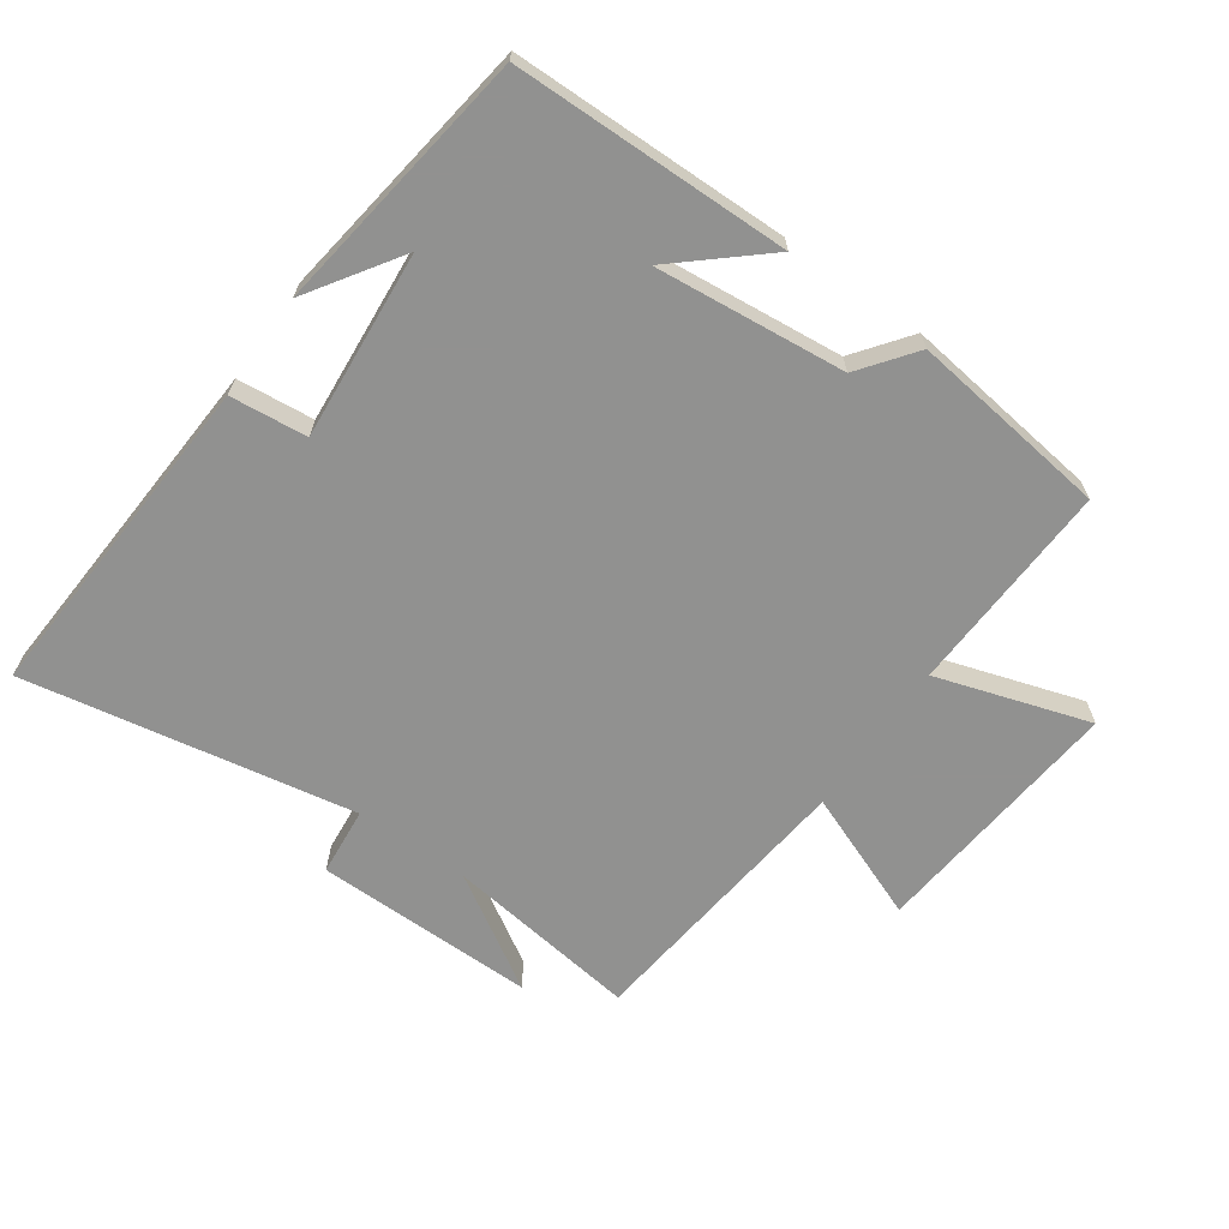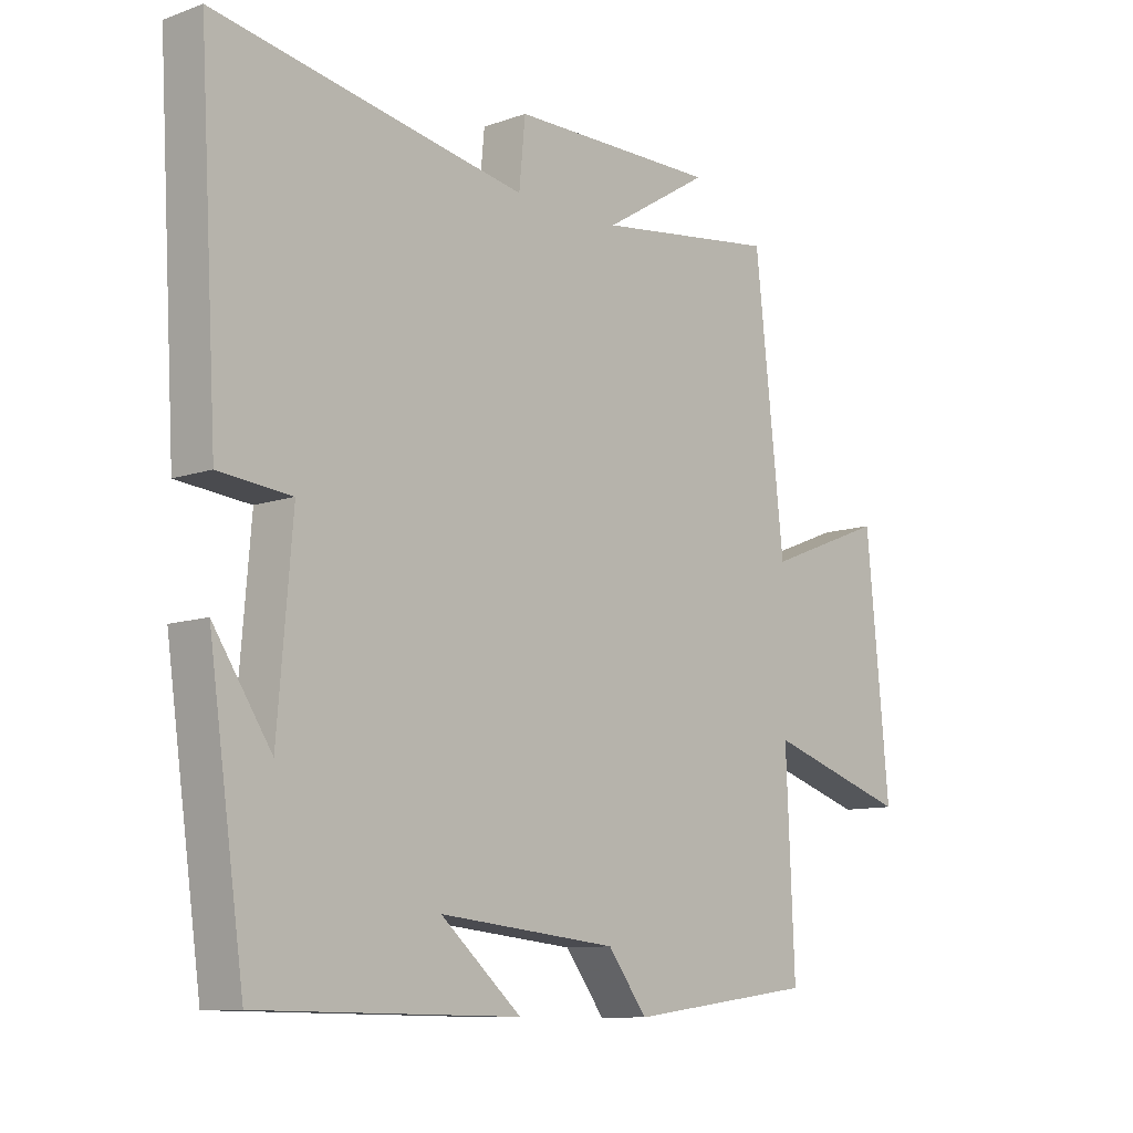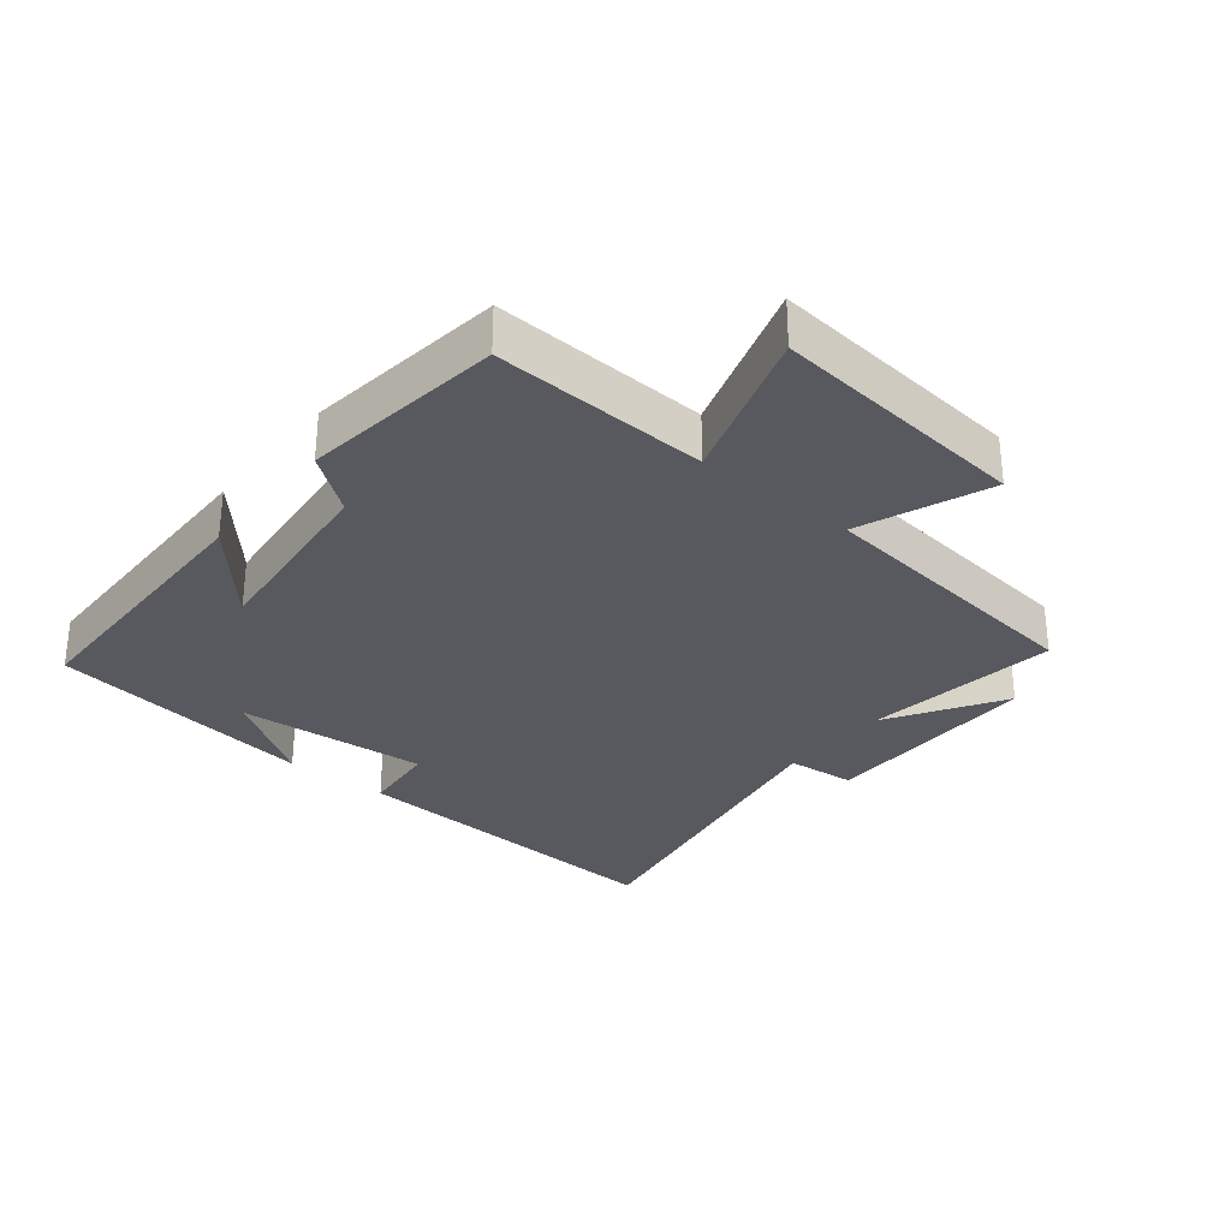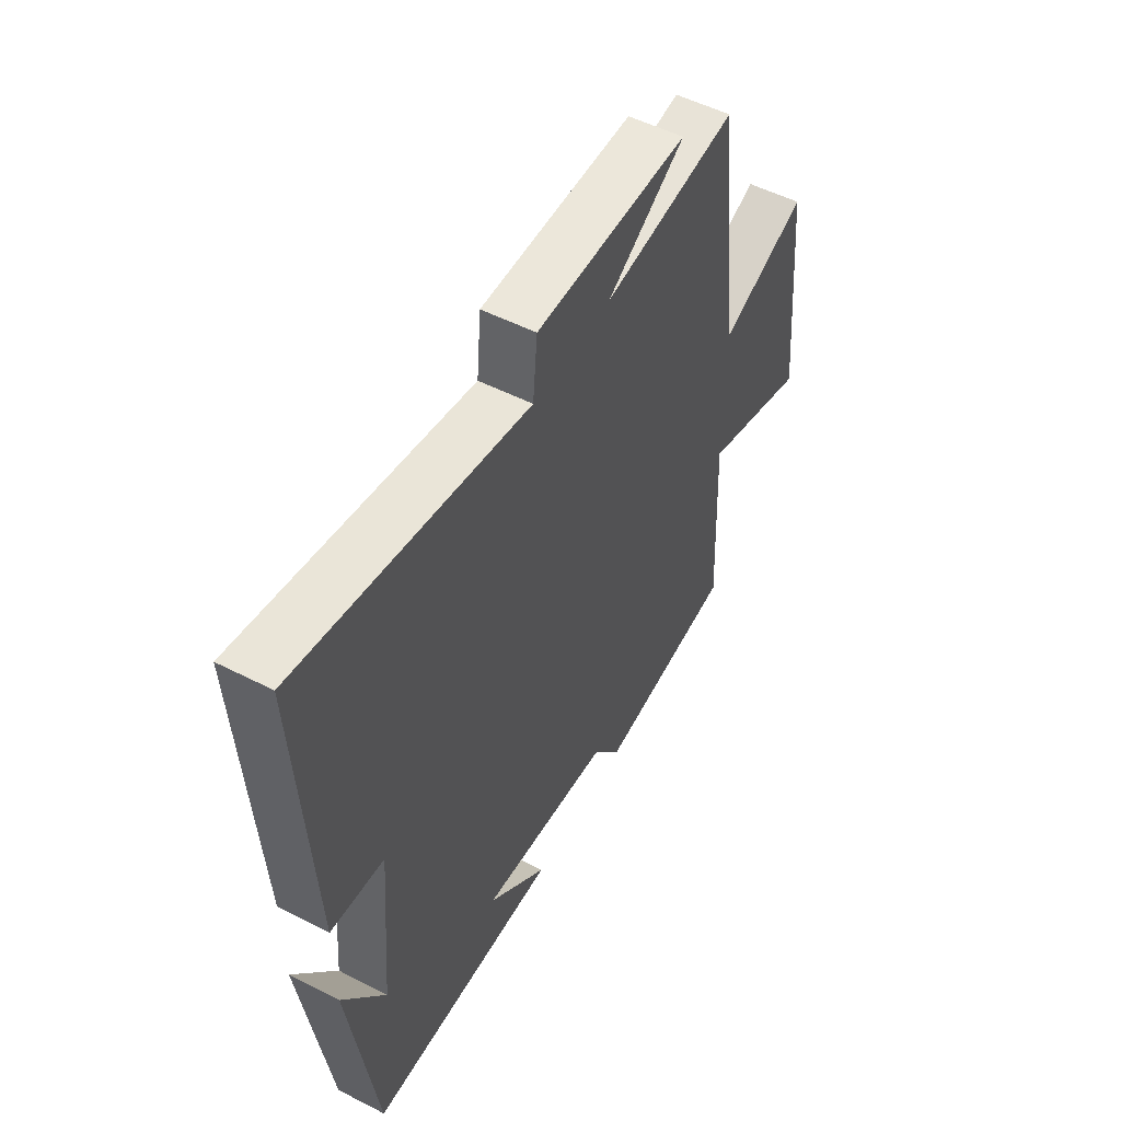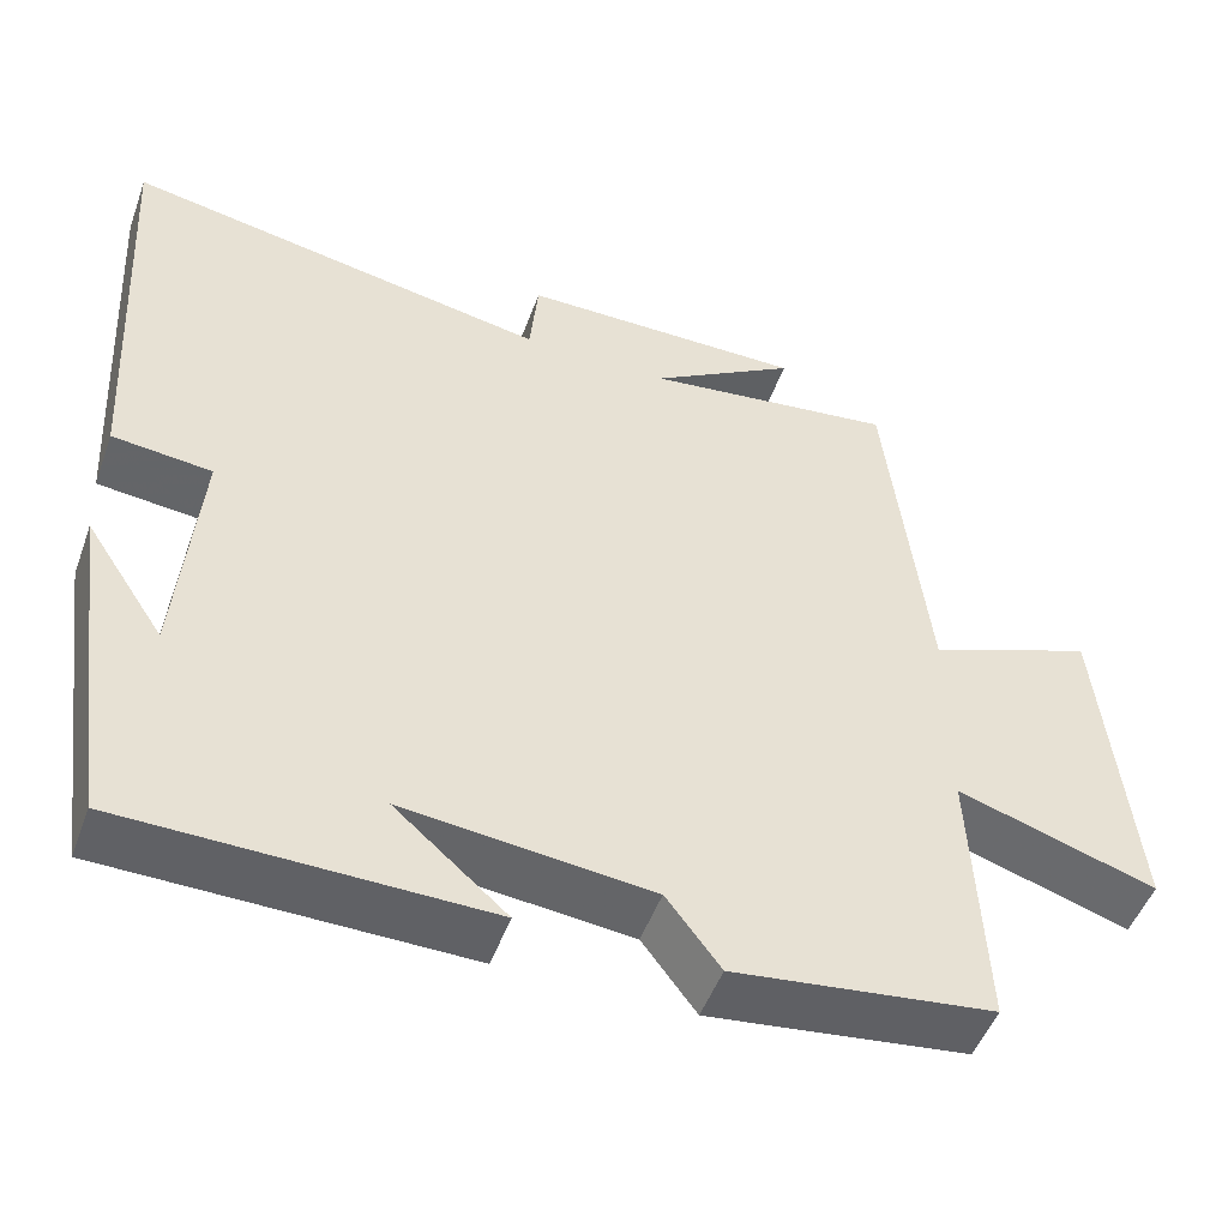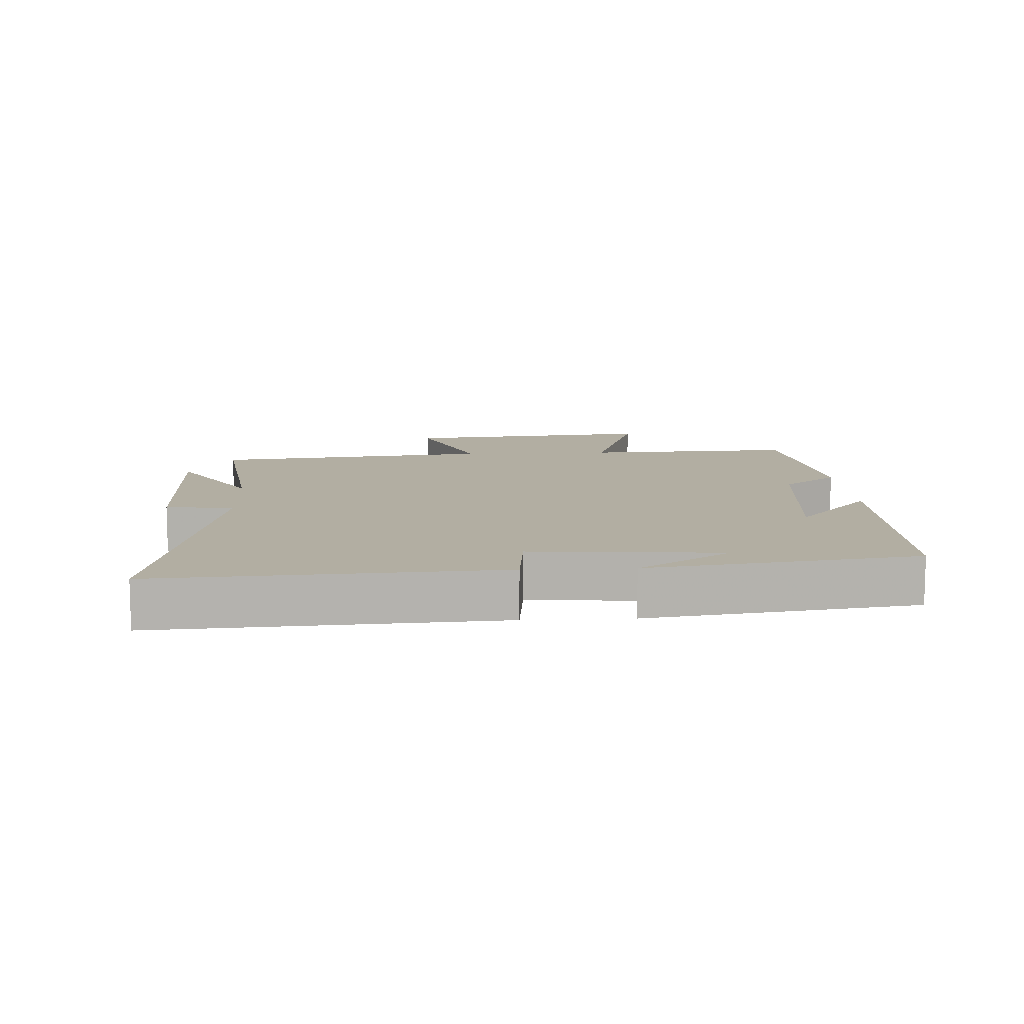
<metadata>
{"format":"obj","ext":"obj","renderer":"f3d","projection":"perspective","resolution":1024,"background":"white","views":[{"elev":-66.0,"azim":144.8,"up":"+Y"},{"elev":-10.0,"azim":132.1,"up":"+Z"},{"elev":-30.4,"azim":-129.1,"up":"+Y"},{"elev":52.5,"azim":118.8,"up":"+Z"},{"elev":-50.1,"azim":160.2,"up":"+Z"},{"elev":10.7,"azim":86.9,"up":"+Y"}]}
</metadata>
<code>
v -0.452 0.07 0.54
v -0.153 0.07 0.5
v -0.327 0.07 0.607
v 0.013 0.07 0.605
v 0.023 0.07 0.5
v 0.53 0.07 0.593
v 0.5 0.07 0.076
v 0.382 0.07 0.064
v 0.406 0.07 -0.226
v 0.5 0.07 -0.084
v 0.442 0.07 -0.494
v 0.017 0.07 -0.5
v 0.149 0.07 -0.385
v -0.143 0.07 -0.415
v -0.207 0.07 -0.5
v -0.514 0.07 -0.461
v -0.5 0.07 -0.134
v -0.735 0.07 -0.209
v -0.697 0.07 0.185
v -0.5 0.07 0.108
v -0.452 0 0.54
v -0.153 0 0.5
v -0.327 0 0.607
v 0.013 0 0.605
v 0.023 0 0.5
v 0.53 0 0.593
v 0.5 0 0.076
v 0.382 0 0.064
v 0.406 0 -0.226
v 0.5 0 -0.084
v 0.442 0 -0.494
v 0.017 0 -0.5
v 0.149 0 -0.385
v -0.143 0 -0.415
v -0.207 0 -0.5
v -0.514 0 -0.461
v -0.5 0 -0.134
v -0.735 0 -0.209
v -0.697 0 0.185
v -0.5 0 0.108
f 17 18 19 20
f 17 20 1 2
f 16 17 2
f 15 16 2
f 14 15 2
f 13 14 2
f 11 12 13
f 11 13 2
f 9 10 11
f 9 11 2
f 8 9 2
f 5 6 7 8
f 5 8 2
f 2 3 4 5
f 40 39 38 37
f 22 21 40 37
f 22 37 36
f 22 36 35
f 22 35 34
f 22 34 33
f 33 32 31
f 22 33 31
f 31 30 29
f 22 31 29
f 22 29 28
f 28 27 26 25
f 22 28 25
f 25 24 23 22
f 1 21 22 2
f 2 22 23 3
f 3 23 24 4
f 4 24 25 5
f 5 25 26 6
f 6 26 27 7
f 7 27 28 8
f 8 28 29 9
f 9 29 30 10
f 10 30 31 11
f 11 31 32 12
f 12 32 33 13
f 13 33 34 14
f 14 34 35 15
f 15 35 36 16
f 16 36 37 17
f 17 37 38 18
f 18 38 39 19
f 19 39 40 20
f 20 40 21 1

</code>
